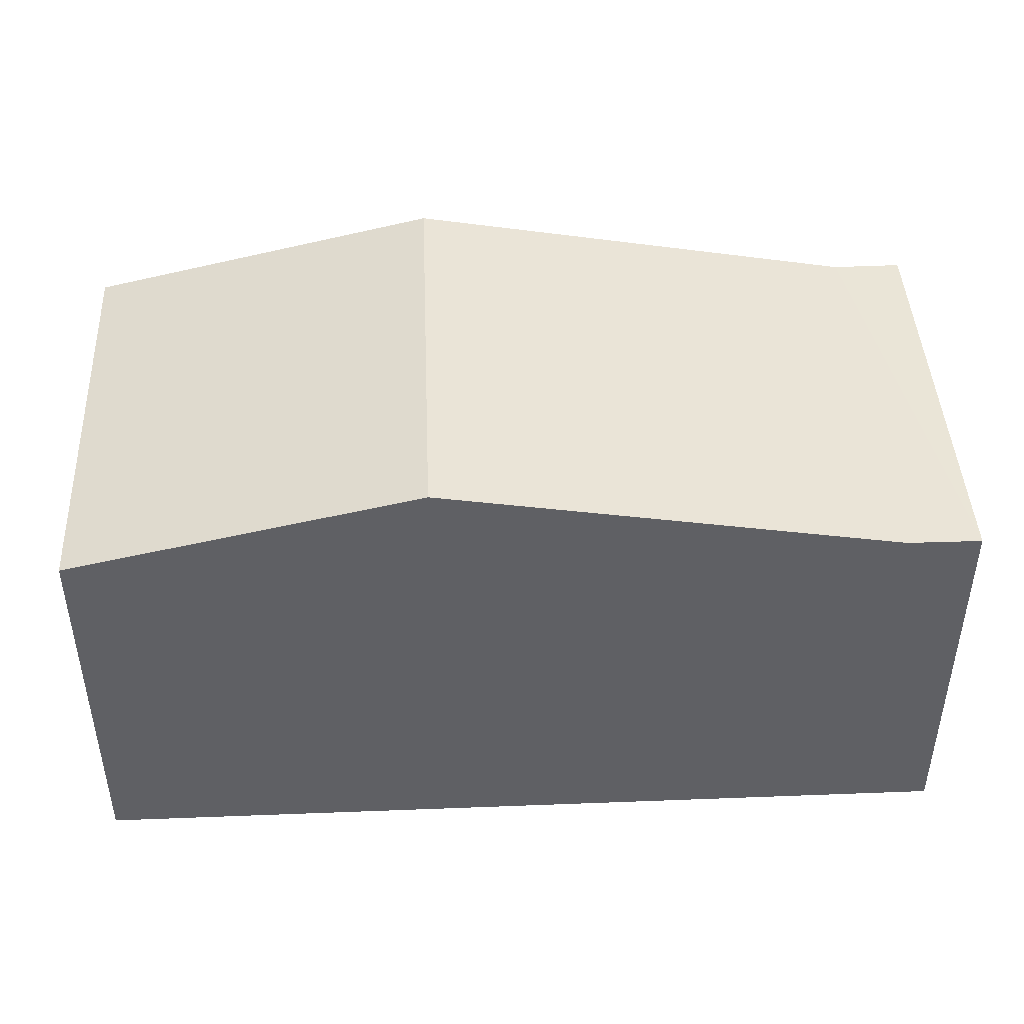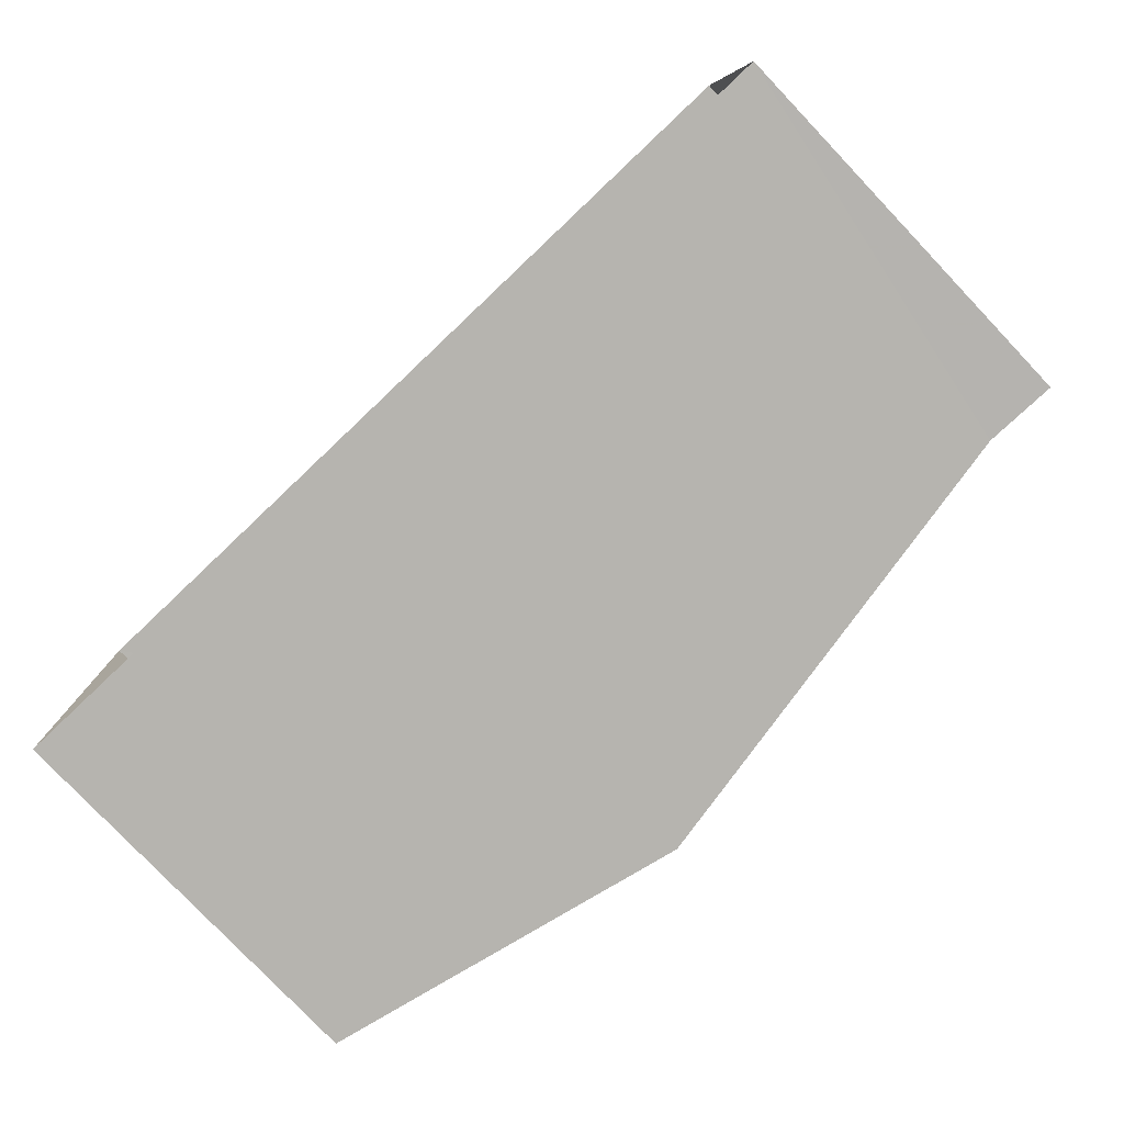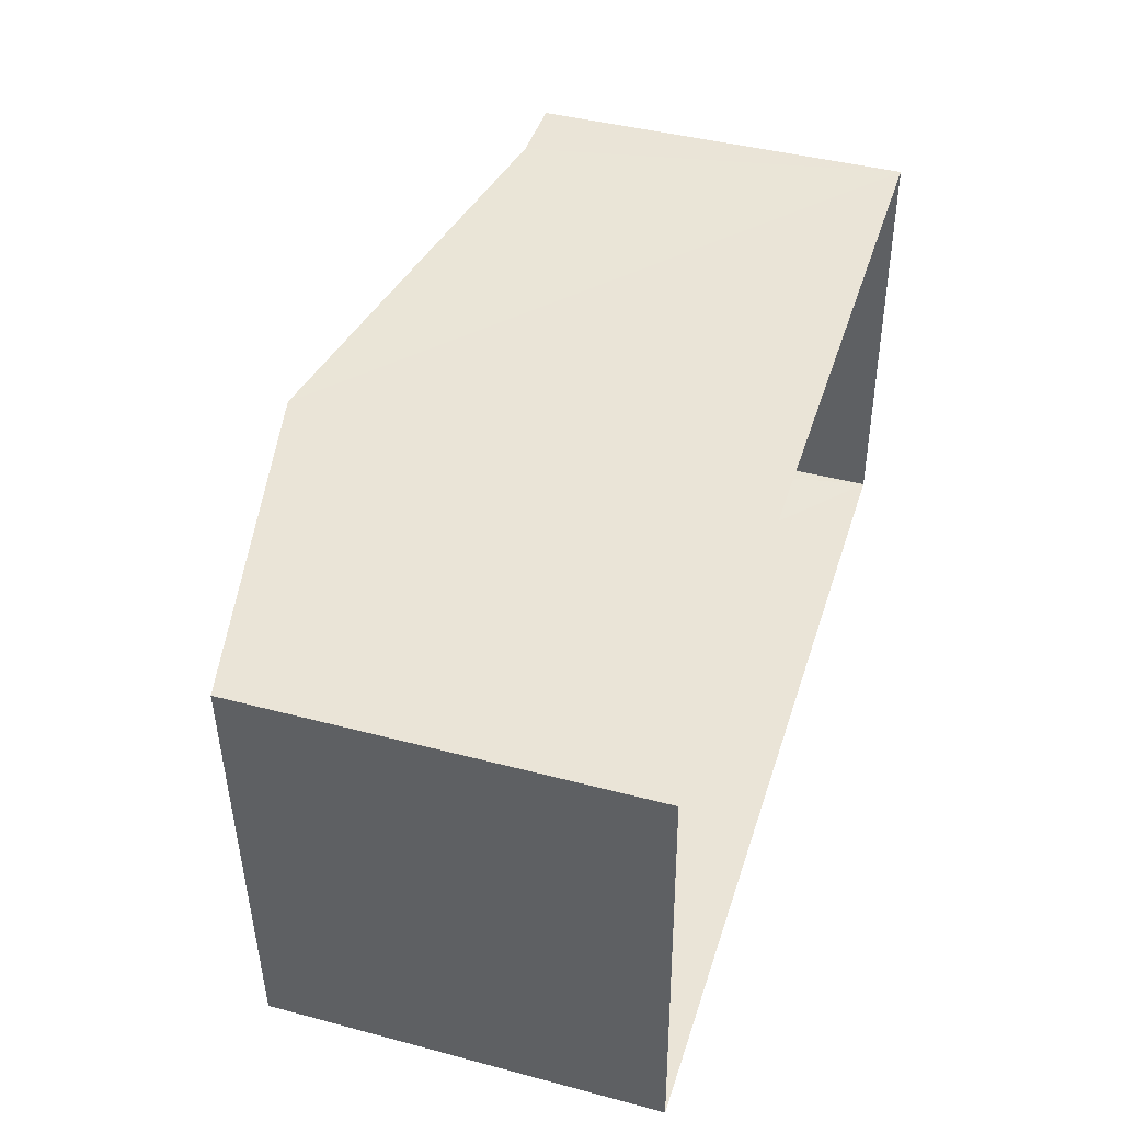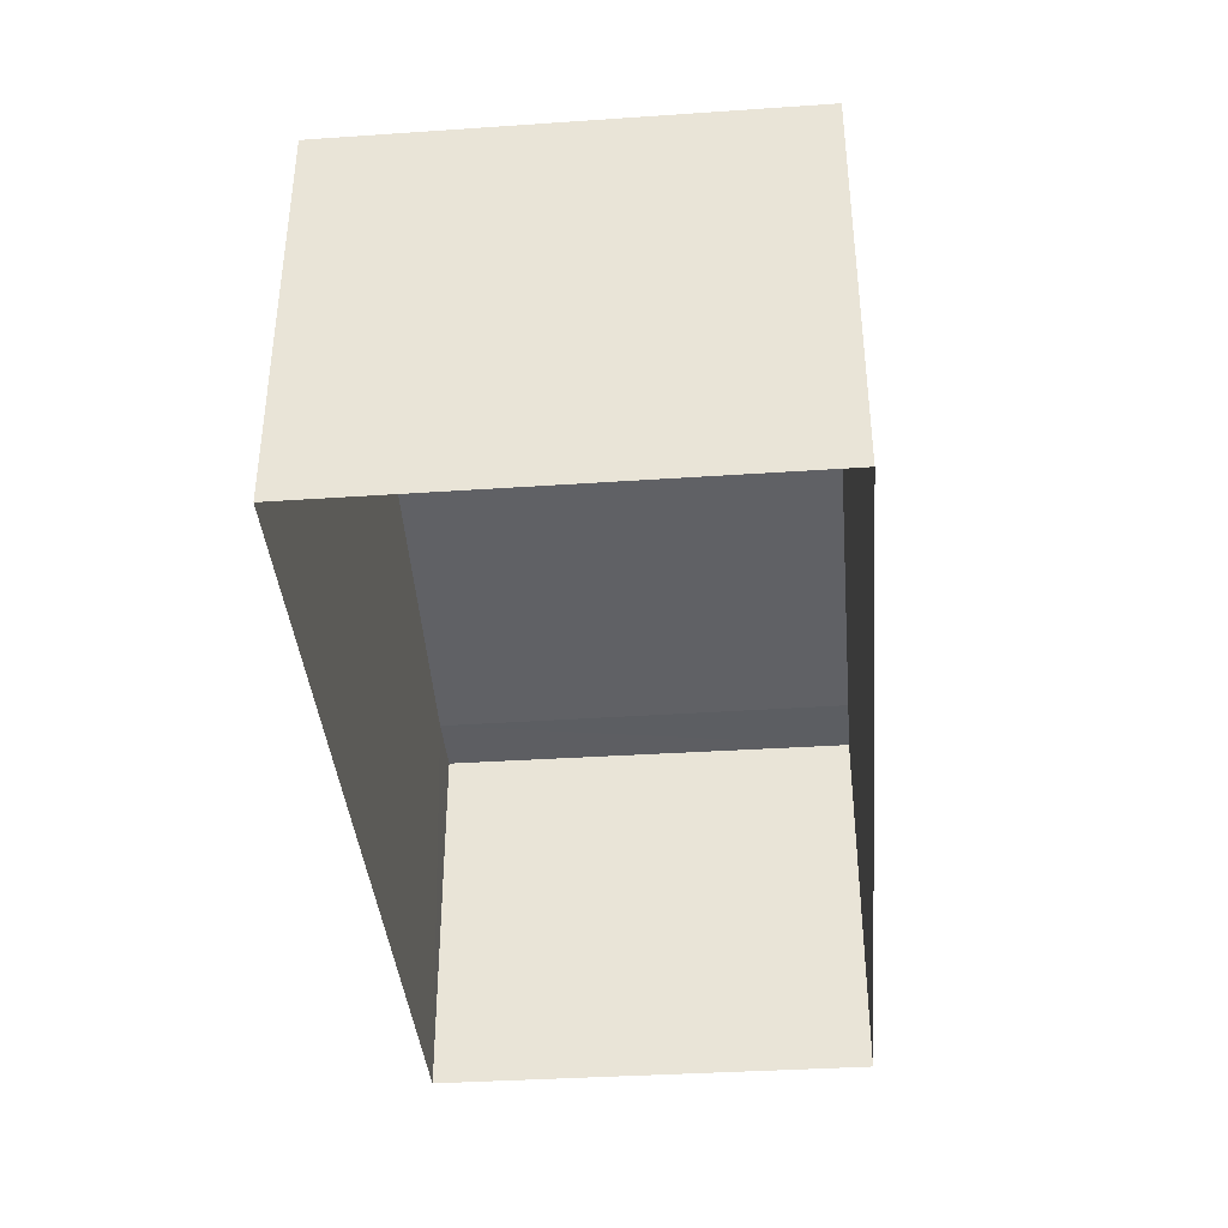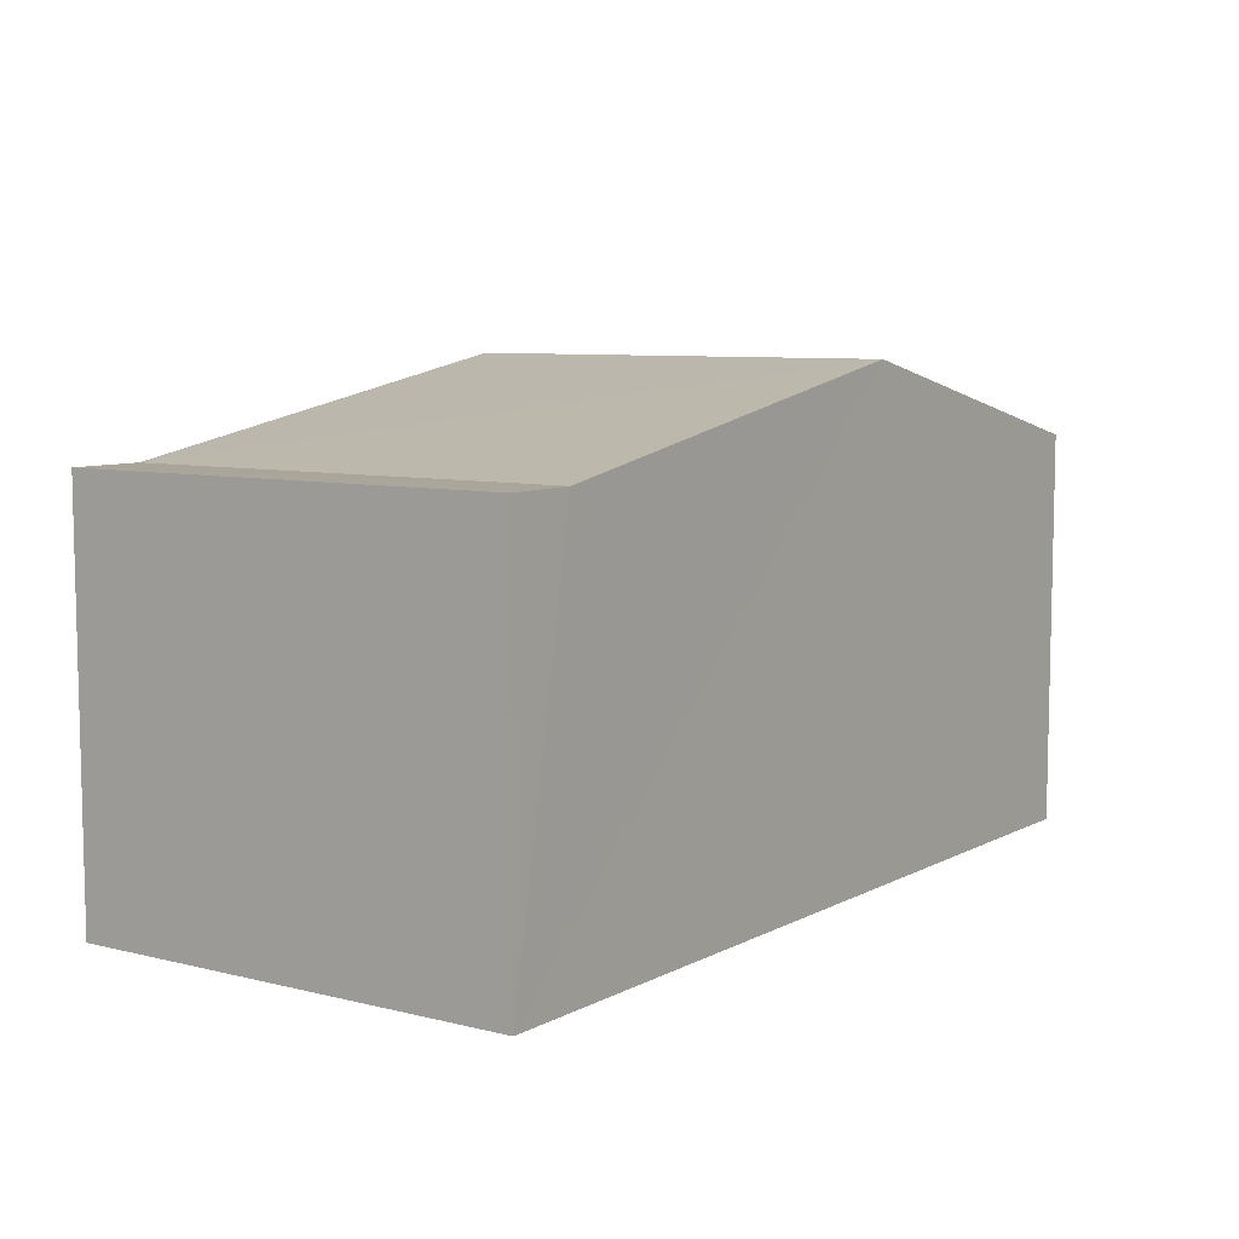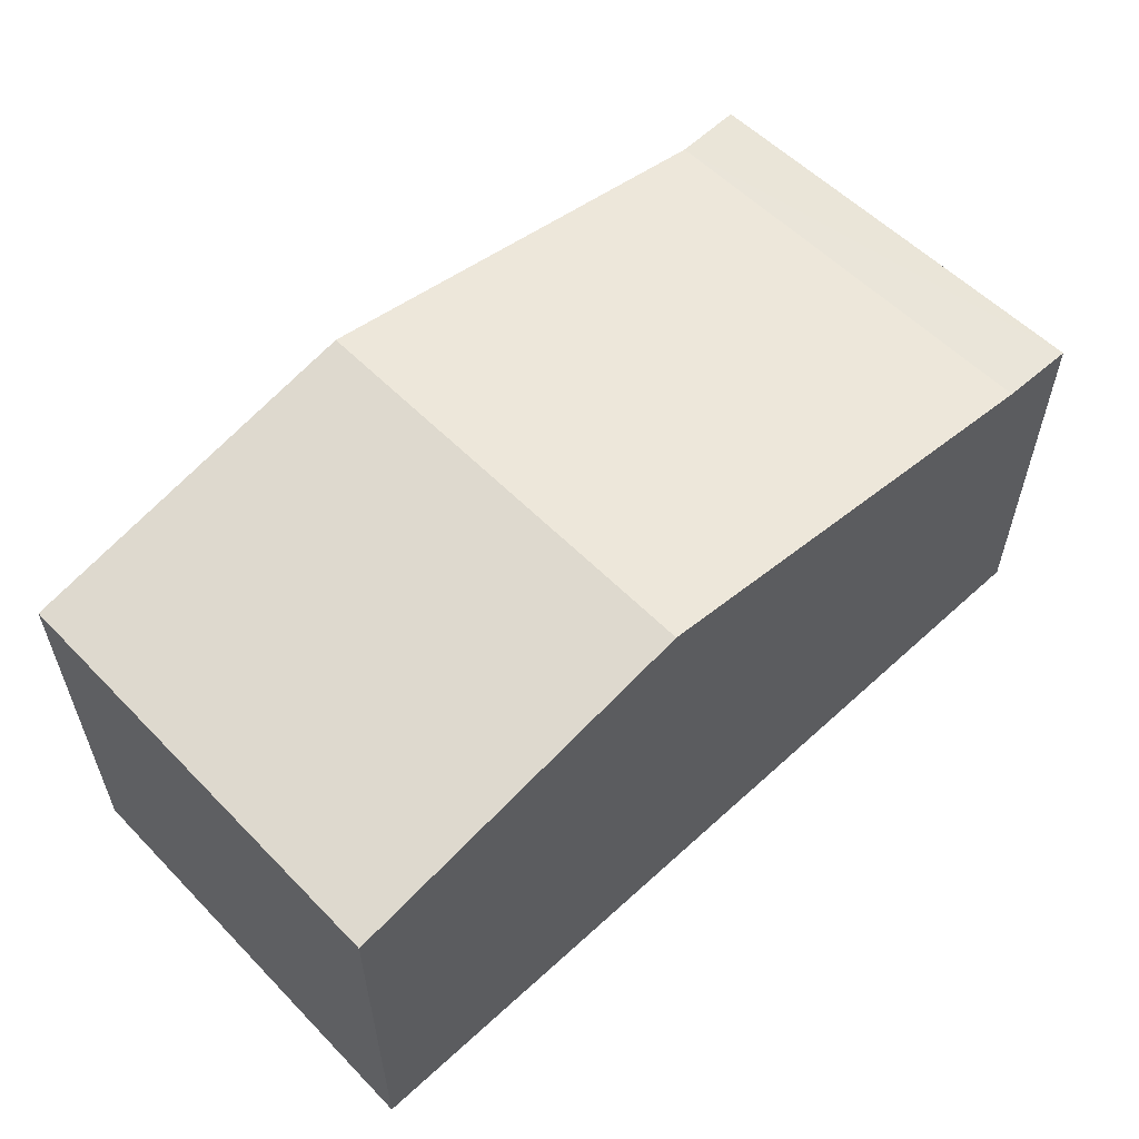
<metadata>
{"format":"obj","ext":"obj","renderer":"f3d","projection":"perspective","resolution":1024,"background":"white","views":[{"elev":44.1,"azim":175.6,"up":"+Z"},{"elev":-79.2,"azim":-136.6,"up":"+Y"},{"elev":42.6,"azim":107.4,"up":"+Y"},{"elev":-38.4,"azim":93.0,"up":"+Z"},{"elev":7.6,"azim":-56.7,"up":"+Z"},{"elev":57.1,"azim":134.5,"up":"+Z"}]}
</metadata>
<code>
v -3.73e+05 -1.041e+05 28.43
v -3.73e+05 -1.041e+05 28.43
v -3.73e+05 -1.041e+05 28.43
v -3.73e+05 -1.041e+05 28.43
v -3.73e+05 -1.041e+05 33.27
v -3.73e+05 -1.041e+05 33.27
v -3.73e+05 -1.041e+05 33.27
v -3.73e+05 -1.041e+05 33.27
v -3.73e+05 -1.041e+05 34.29
v -3.73e+05 -1.041e+05 34.29
v -3.73e+05 -1.041e+05 33.27
v -3.73e+05 -1.041e+05 33.27
f 1 2 3
f 4 1 3
f 5 6 7
f 5 8 6
f 9 8 5
f 9 10 8
f 11 12 10
f 9 11 10
f 6 3 2
f 7 6 2
f 8 10 3
f 6 8 3
f 10 12 4
f 3 10 4
f 9 1 11
f 2 1 9
f 7 2 5
f 2 9 5
f 12 1 4
f 12 11 1

</code>
